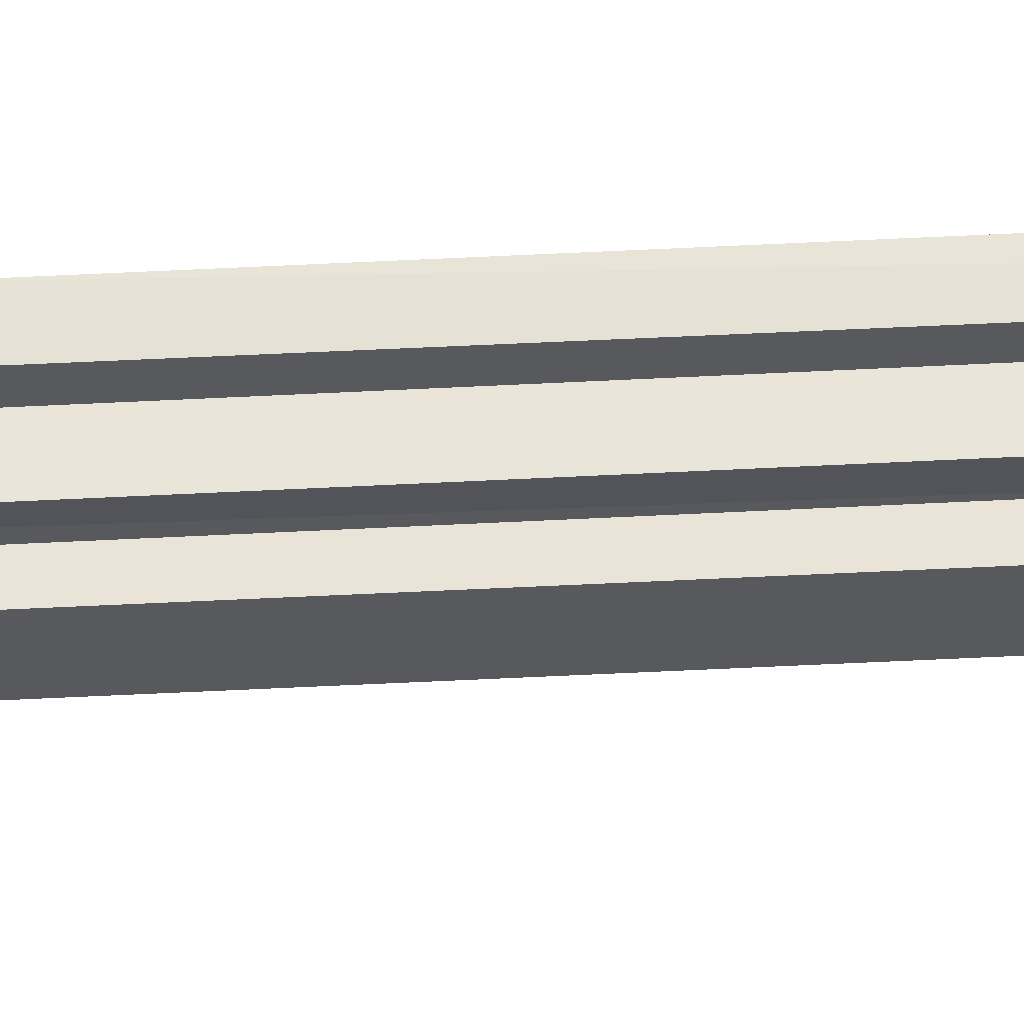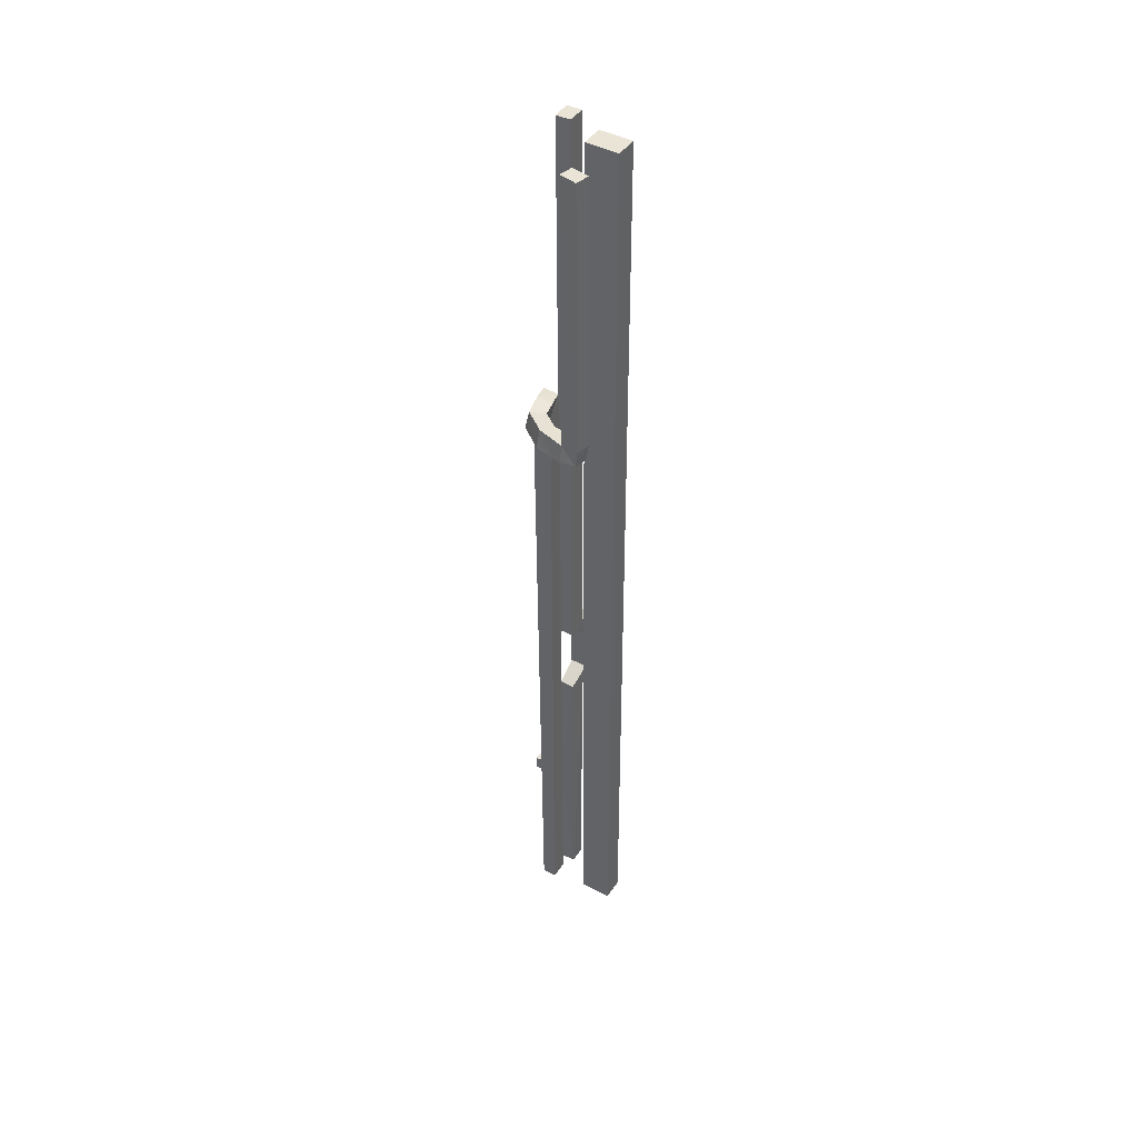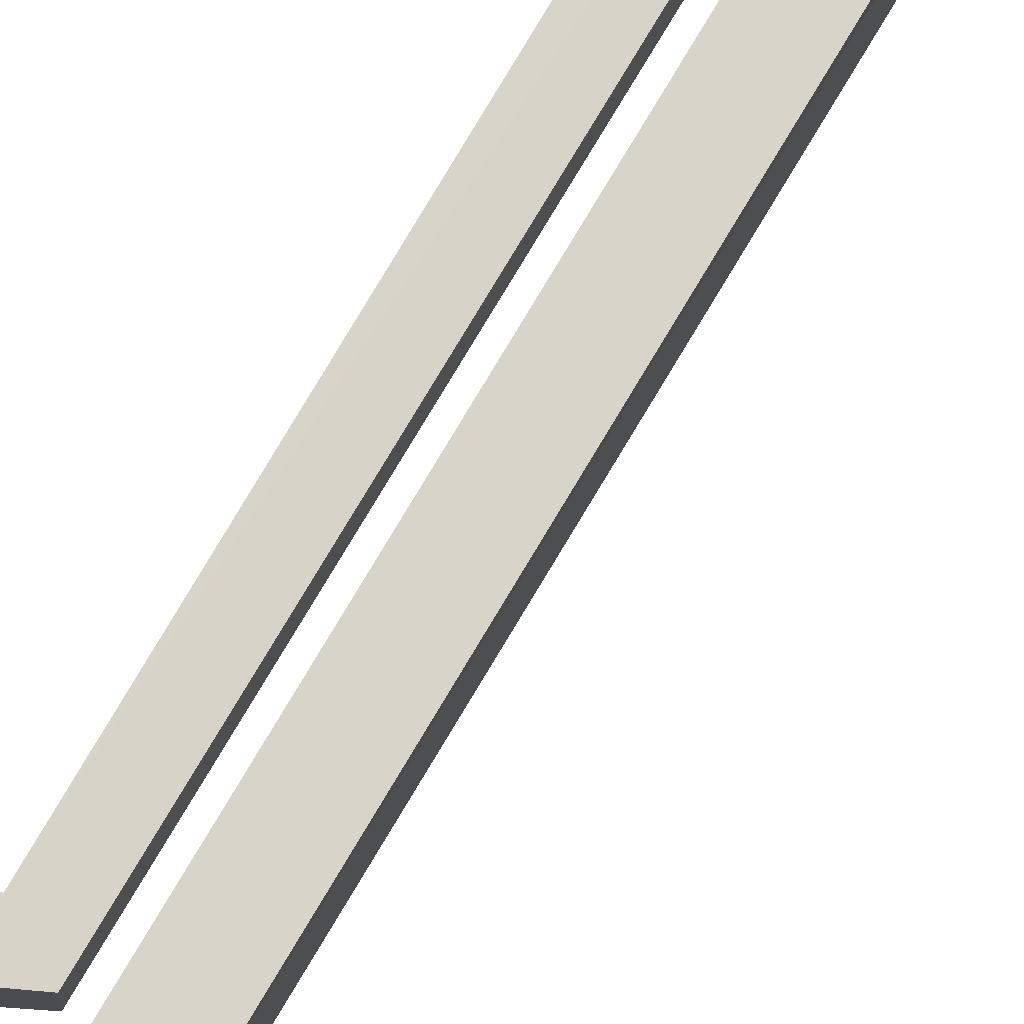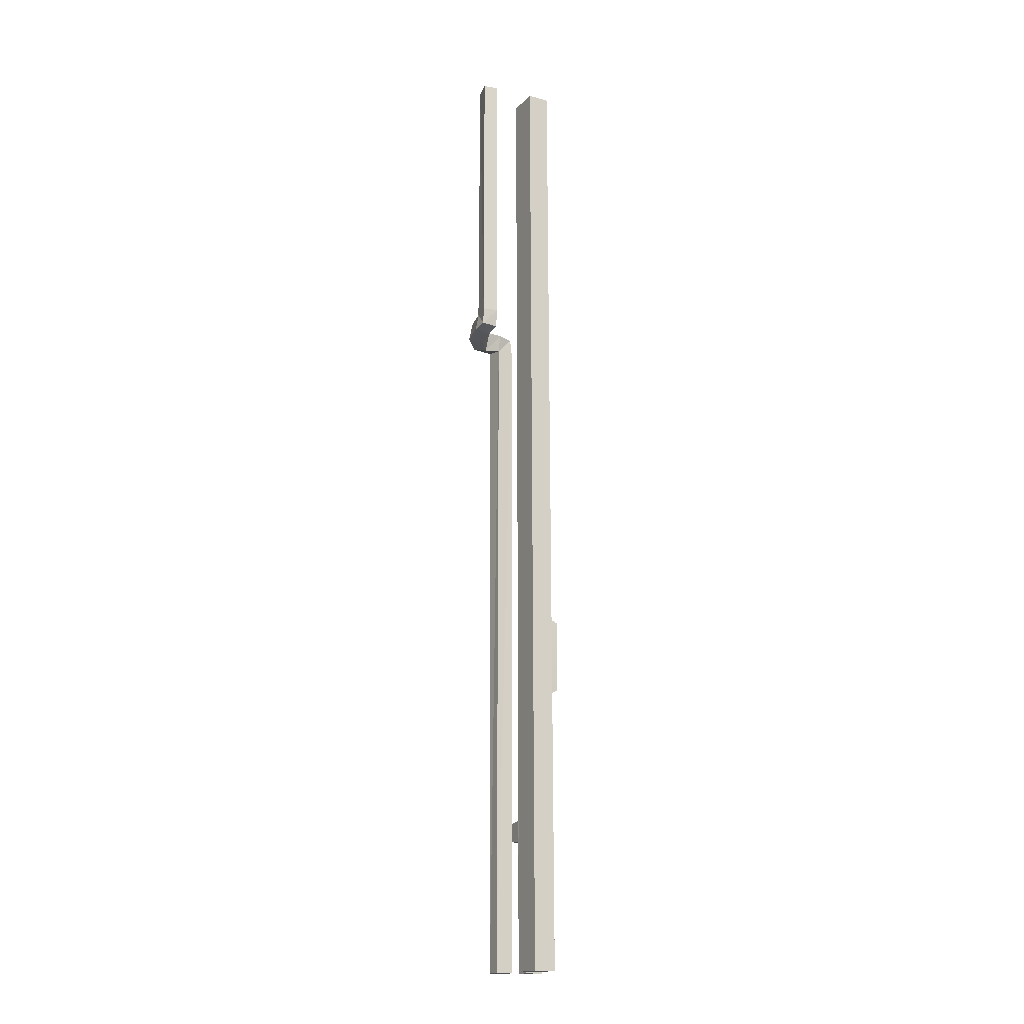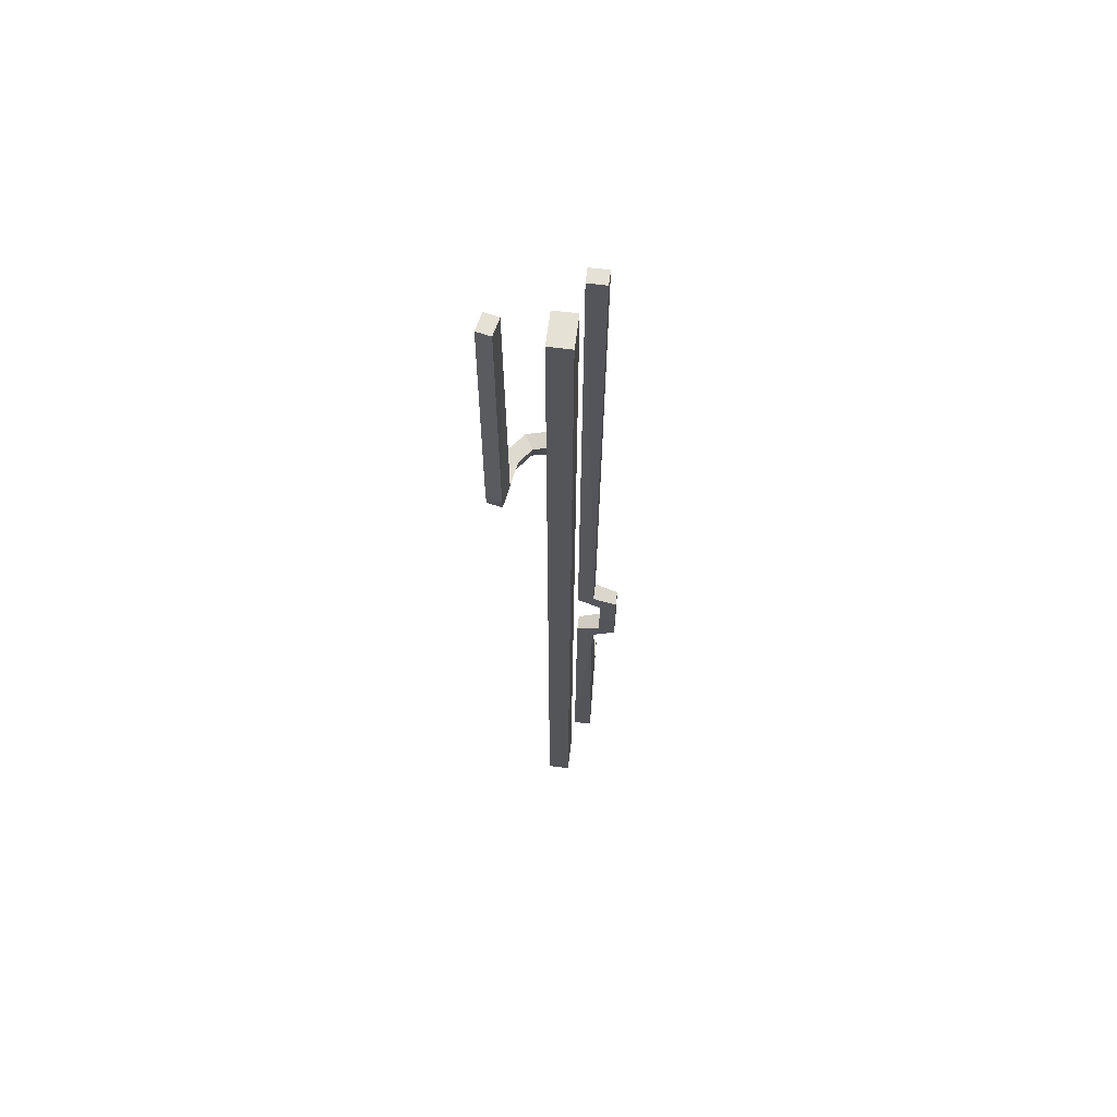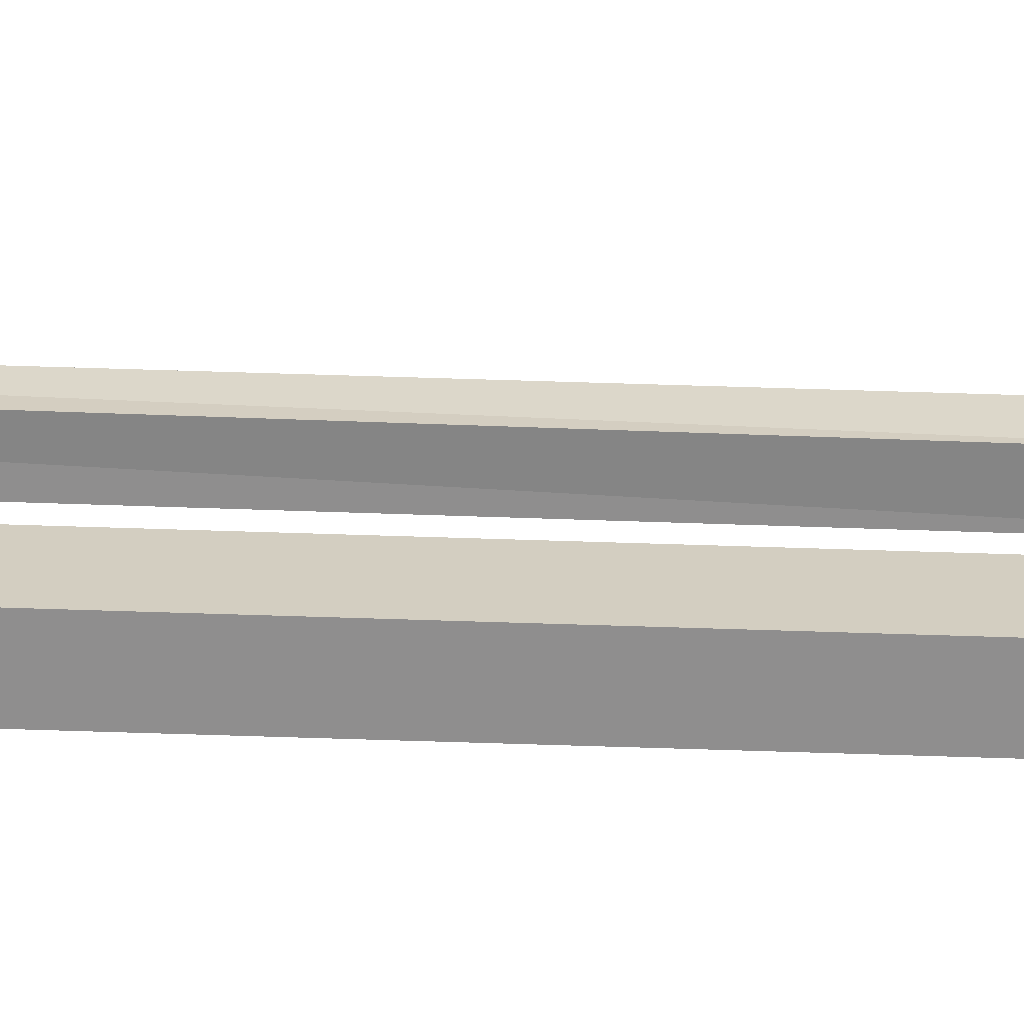
<metadata>
{"format":"obj","ext":"obj","renderer":"f3d","projection":"perspective","resolution":1024,"background":"white","views":[{"elev":60.6,"azim":-92.7,"up":"+Y"},{"elev":43.7,"azim":-58.4,"up":"+Z"},{"elev":75.1,"azim":-149.4,"up":"+Y"},{"elev":-17.2,"azim":-28.8,"up":"+Z"},{"elev":65.1,"azim":7.2,"up":"+Z"},{"elev":-65.0,"azim":-92.0,"up":"+Y"}]}
</metadata>
<code>
g ziggurat_pipes
v -0.8517 -0.72 11.47
v -0.8597 -0.6849 16
v -0.7975 -0.3919 16
v -0.2994 0.5164 -7.115e-08
v -0.2972 0.5942 11.2
v -0.2701 0.3058 11.16
v -1.03 -0.3426 16
v -1.092 -0.6355 16
v -1.105 -0.667 11.47
v -0.2972 0.5942 11.2
v 0.01157 0.5798 11.16
v -0.04053 0.5628 11.46
v -0.02001 0.3256 11.43
v -0.04053 0.5628 11.46
v 0.01157 0.5798 11.16
v -0.5544 0.2803 11.11
v -0.5212 0.2138 11.44
v -0.2673 0.2586 11.45
v -0.6882 0.4858 11.18
v -0.2972 0.5942 11.2
v -0.3247 0.5044 11.5
v -0.2673 0.2586 11.45
v -0.02001 0.3256 11.43
v -0.2701 0.3058 11.16
v -0.2972 0.5942 11.2
v -0.04053 0.5628 11.46
v -0.3247 0.5044 11.5
v -0.3247 0.5044 11.5
v -0.04053 0.5628 11.46
v -0.02001 0.3256 11.43
v -0.2972 0.5942 11.2
v -0.5544 0.2803 11.11
v -0.2701 0.3058 11.16
v -0.7733 -0.4306 11.43
v -0.8564 -0.4066 11.12
v -0.8581 -0.6703 11.17
v -1.095 -0.6386 11.21
v -0.8581 -0.6703 11.17
v -0.8564 -0.4066 11.12
v -1.095 -0.6386 11.21
v -1.105 -0.3754 11.18
v -1.059 -0.3799 11.46
v -0.7733 -0.4306 11.43
v -0.8581 -0.6703 11.17
v -0.8517 -0.72 11.47
v -0.8517 -0.72 11.47
v -0.8581 -0.6703 11.17
v -1.095 -0.6386 11.21
v 0.4773 0.4534 4.677
v 0.5229 0.4149 2.553
v 0.4773 0.1699 4.678
v 0.5013 0.961 2.254
v 0.5013 0.9621 2.491
v 0.5217 0.4154 2.197
v 0.5013 0.1706 -7.105e-08
v 0.5013 0.4083 -8.141e-08
v 0.4773 0.1699 4.678
v 0.5217 0.4154 2.197
v 0.5013 0.1706 -7.105e-08
v 0.4773 0.1699 4.678
v 0.5229 0.4149 2.553
v 0.5217 0.4154 2.197
v -0.2994 0.2786 -5.998e-08
v 0.01243 0.3214 11.16
v 0.0001088 0.2786 -5.998e-08
v -0.8517 -0.72 11.47
v -0.7975 -0.3919 16
v -0.7733 -0.4306 11.43
v -0.2994 0.5164 -7.115e-08
v -0.2701 0.3058 11.16
v -0.2994 0.2786 -5.998e-08
v 0.2018 0.4844 16
v 0.4773 0.4609 6.273
v 0.5013 0.4844 16
v 0.4773 0.4534 4.677
v 0.1814 0.4168 2.553
v 0.5229 0.4149 2.553
v -0.02001 0.3256 11.43
v 0.01157 0.5798 11.16
v 0.01243 0.3214 11.16
v -0.5544 0.2803 11.11
v -0.2673 0.2586 11.45
v -0.2701 0.3058 11.16
v -0.6882 0.4858 11.18
v -0.3247 0.5044 11.5
v -0.6604 0.4309 11.48
v -0.3247 0.5044 11.5
v -0.02001 0.3256 11.43
v -0.2673 0.2586 11.45
v -0.7733 -0.4306 11.43
v -0.709 -0.0415 11.44
v -0.8564 -0.4066 11.12
v -0.8564 -0.4066 11.12
v -0.709 -0.0415 11.44
v -0.7728 -0.01295 11.12
v -0.6882 0.4858 11.18
v -0.5544 0.2803 11.11
v -0.2972 0.5942 11.2
v 0.2018 0.1706 -6.977e-08
v 0.4773 0.1699 4.678
v 0.5013 0.1706 -7.105e-08
v 0.4773 0.1774 6.275
v 0.2018 0.2467 16
v 0.5013 0.2467 16
v -1.059 -0.3799 11.46
v -0.709 -0.0415 11.44
v -0.7733 -0.4306 11.43
v -1.095 -0.6386 11.21
v -0.8564 -0.4066 11.12
v -1.105 -0.3754 11.18
v 0.2018 0.1706 -6.977e-08
v 0.1814 0.4168 2.553
v 0.2071 0.1909 4.839
v 0.2071 0.1909 4.839
v 0.1814 0.4168 2.553
v 0.2071 0.434 4.838
v 0.2018 0.961 2.254
v 0.2018 0.9621 2.491
v 0.1826 0.4172 2.198
v 0.2018 0.1706 -6.977e-08
v 0.2018 0.4083 -8.095e-08
v 0.1826 0.4172 2.198
v 0.1814 0.4168 2.553
v -0.8517 -0.72 11.47
v -1.095 -0.6386 11.21
v -1.105 -0.667 11.47
v -1.03 -0.3426 16
v -0.7975 -0.3919 16
v -0.8597 -0.6849 16
v -1.092 -0.6355 16
v 0.2018 0.4844 16
v 0.5013 0.4844 16
v 0.5013 0.2467 16
v 0.2018 0.2467 16
v -0.1842 -0.7445 16
v 0.1842 -0.2102 16
v 0.1842 -0.7445 16
v -0.1842 -0.2102 16
v 0.2018 0.1706 -6.977e-08
v 0.5013 0.1706 -7.105e-08
v 0.5013 0.4083 -8.141e-08
v 0.2018 0.4083 -8.095e-08
v -0.2994 0.2786 -5.998e-08
v 0.0001088 0.2786 -5.998e-08
v 0.0001088 0.5164 -7.115e-08
v -0.2994 0.5164 -7.115e-08
v 0.5013 0.9621 2.491
v 0.2018 0.9621 2.491
v 0.2018 0.961 2.254
v 0.5013 0.961 2.254
v -0.1842 -0.285 -2.938e-08
v 0.1842 -0.8193 -6.559e-09
v 0.1842 -0.285 -2.996e-08
v -0.1842 -0.8193 -7.025e-09
v -0.2994 0.2786 -5.998e-08
v -0.2701 0.3058 11.16
v 0.01243 0.3214 11.16
v -0.02001 0.3256 11.43
v 0.207 0.4399 6.112
v 0.2018 0.4844 16
v 0.2018 0.2467 16
v 0.207 0.1969 6.113
v 0.4773 0.1774 6.275
v 0.4773 0.4609 6.273
v 0.8667 0.4398 6.085
v 0.8667 0.1968 6.086
v 0.207 0.4399 6.112
v 0.207 0.1969 6.113
v 0.5963 0.1758 5.925
v 0.5963 0.4592 5.923
v 0.5963 0.455 5.027
v 0.5963 0.1716 5.028
v 0.2071 0.1909 4.839
v 0.2071 0.434 4.838
v 0.8667 0.191 4.867
v 0.8667 0.4341 4.865
v 0.4773 0.4534 4.677
v 0.4773 0.1699 4.678
v 0.1842 -0.285 -2.996e-08
v 0.1842 -0.8193 -6.559e-09
v 0.1842 -0.7445 16
v 0.1842 -0.2102 16
v 0.5013 0.961 2.254
v 0.2018 0.961 2.254
v 0.1826 0.4172 2.198
v 0.5217 0.4154 2.197
v 0.5013 0.4083 -8.141e-08
v 0.5217 0.4154 2.197
v 0.1826 0.4172 2.198
v 0.2018 0.4083 -8.095e-08
v -0.7975 -0.3919 16
v -1.03 -0.3426 16
v -1.059 -0.3799 11.46
v -0.7733 -0.4306 11.43
v 0.1842 -0.8193 -6.559e-09
v -0.1842 -0.8193 -7.025e-09
v -0.1842 -0.7445 16
v 0.1842 -0.7445 16
v 0.01157 0.5798 11.16
v -0.2972 0.5942 11.2
v -0.2994 0.5164 -7.115e-08
v 0.0001088 0.5164 -7.115e-08
v 0.0001088 0.2786 -5.998e-08
v 0.01243 0.3214 11.16
v 0.01157 0.5798 11.16
v 0.0001088 0.5164 -7.115e-08
v 0.5963 0.455 5.027
v 0.5963 0.4592 5.923
v 0.5963 0.1758 5.925
v 0.5963 0.1716 5.028
v -0.1842 -0.8193 -7.025e-09
v -0.1842 -0.285 -2.938e-08
v -0.1842 -0.2102 16
v -0.1842 -0.7445 16
v -0.1842 -0.285 -2.938e-08
v 0.1842 -0.285 -2.996e-08
v 0.1842 -0.2102 16
v -0.1842 -0.2102 16
v 0.4773 0.1774 6.275
v 0.5013 0.2467 16
v 0.5013 0.4844 16
v 0.4773 0.4609 6.273
v -0.941 0.06836 11.48
v -0.6604 0.4309 11.48
v -0.5212 0.2138 11.44
v -0.709 -0.0415 11.44
v -1.059 -0.3799 11.46
v -0.6604 0.4309 11.48
v -0.941 0.06836 11.48
v -0.9985 0.09393 11.18
v -0.6882 0.4858 11.18
v -0.941 0.06836 11.48
v -1.059 -0.3799 11.46
v -1.105 -0.3754 11.18
v -0.9985 0.09393 11.18
v 0.8667 0.1968 6.086
v 0.5963 0.1758 5.925
v 0.4773 0.1774 6.275
v 0.8667 0.191 4.867
v 0.5963 0.1716 5.028
v 0.4773 0.1699 4.678
v -0.6604 0.4309 11.48
v -0.3247 0.5044 11.5
v -0.5212 0.2138 11.44
v -0.2673 0.2586 11.45
v -1.105 -0.3754 11.18
v -0.8564 -0.4066 11.12
v -0.7728 -0.01295 11.12
v -0.9985 0.09393 11.18
v -1.105 -0.667 11.47
v -1.092 -0.6355 16
v -0.8597 -0.6849 16
v -0.8517 -0.72 11.47
v 0.5229 0.4149 2.553
v 0.1814 0.4168 2.553
v 0.2018 0.9621 2.491
v 0.5013 0.9621 2.491
v 0.8667 0.191 4.867
v 0.8667 0.1968 6.086
v 0.8667 0.4398 6.085
v 0.8667 0.4341 4.865
v -1.105 -0.667 11.47
v -1.095 -0.6386 11.21
v -1.059 -0.3799 11.46
v -1.03 -0.3426 16
v 0.207 0.4399 6.112
v 0.4773 0.4609 6.273
v 0.2018 0.4844 16
v 0.5963 0.4592 5.923
v 0.4773 0.4534 4.677
v 0.2071 0.434 4.838
v 0.1814 0.4168 2.553
v 0.5963 0.455 5.027
v 0.4773 0.4609 6.273
v 0.5963 0.4592 5.923
v 0.8667 0.4398 6.085
v 0.8667 0.4341 4.865
v 0.5963 0.455 5.027
v 0.4773 0.4534 4.677
v 0.2071 0.1909 4.839
v 0.4773 0.1699 4.678
v 0.2018 0.1706 -6.977e-08
v 0.5963 0.1716 5.028
v 0.4773 0.1774 6.275
v 0.207 0.1969 6.113
v 0.2018 0.2467 16
v 0.5963 0.1758 5.925
v -0.7728 -0.01295 11.12
v -0.5544 0.2803 11.11
v -0.9985 0.09393 11.18
v -0.6882 0.4858 11.18
v -0.709 -0.0415 11.44
v -0.5212 0.2138 11.44
v -0.7728 -0.01295 11.12
v -0.5544 0.2803 11.11
g ziggurat_pipes_0
f 3 2 1
f 6 5 4
f 9 8 7
f 12 11 10
f 15 14 13
f 18 17 16
f 21 20 19
f 24 23 22
f 27 26 25
f 30 29 28
f 33 32 31
f 36 35 34
f 39 38 37
f 42 41 40
f 45 44 43
f 48 47 46
f 51 50 49
f 53 50 52
f 52 50 54
f 56 54 55
f 59 58 57
f 62 61 60
f 65 64 63
f 68 67 66
f 71 70 69
f 74 73 72
f 77 76 75
f 80 79 78
f 83 82 81
f 86 85 84
f 89 88 87
f 92 91 90
f 95 94 93
f 98 97 96
f 101 100 99
f 104 103 102
f 107 106 105
f 110 109 108
f 113 112 111
f 116 115 114
f 118 117 115
f 117 119 115
f 121 120 119
f 120 123 122
f 126 125 124
f 129 128 127
f 130 129 127
f 133 132 131
f 134 133 131
f 137 136 135
f 136 138 135
f 141 140 139
f 142 141 139
f 145 144 143
f 146 145 143
f 149 148 147
f 150 149 147
f 153 152 151
f 152 154 151
f 157 156 155
f 156 157 158
f 161 160 159
f 162 161 159
f 165 164 163
f 166 165 163
f 169 168 167
f 170 169 167
f 173 172 171
f 174 173 171
f 177 176 175
f 178 177 175
f 181 180 179
f 182 181 179
f 185 184 183
f 186 185 183
f 189 188 187
f 190 189 187
f 193 192 191
f 194 193 191
f 197 196 195
f 198 197 195
f 201 200 199
f 202 201 199
f 205 204 203
f 206 205 203
f 209 208 207
f 210 209 207
f 213 212 211
f 214 213 211
f 217 216 215
f 218 217 215
f 221 220 219
f 222 221 219
f 225 224 223
f 225 223 226
f 223 227 226
f 230 229 228
f 231 230 228
f 234 233 232
f 235 234 232
f 238 237 236
f 239 236 237
f 240 239 237
f 241 239 240
f 244 243 242
f 245 243 244
f 248 247 246
f 249 248 246
f 252 251 250
f 253 252 250
f 256 255 254
f 257 256 254
f 260 259 258
f 261 260 258
f 264 263 262
f 264 262 265
f 268 267 266
f 267 269 266
f 272 271 270
f 271 273 270
f 276 275 274
f 276 277 275
f 275 277 278
f 279 278 277
f 282 281 280
f 280 281 283
f 286 285 284
f 285 287 284
f 290 289 288
f 291 289 290
f 294 293 292
f 295 293 294

</code>
